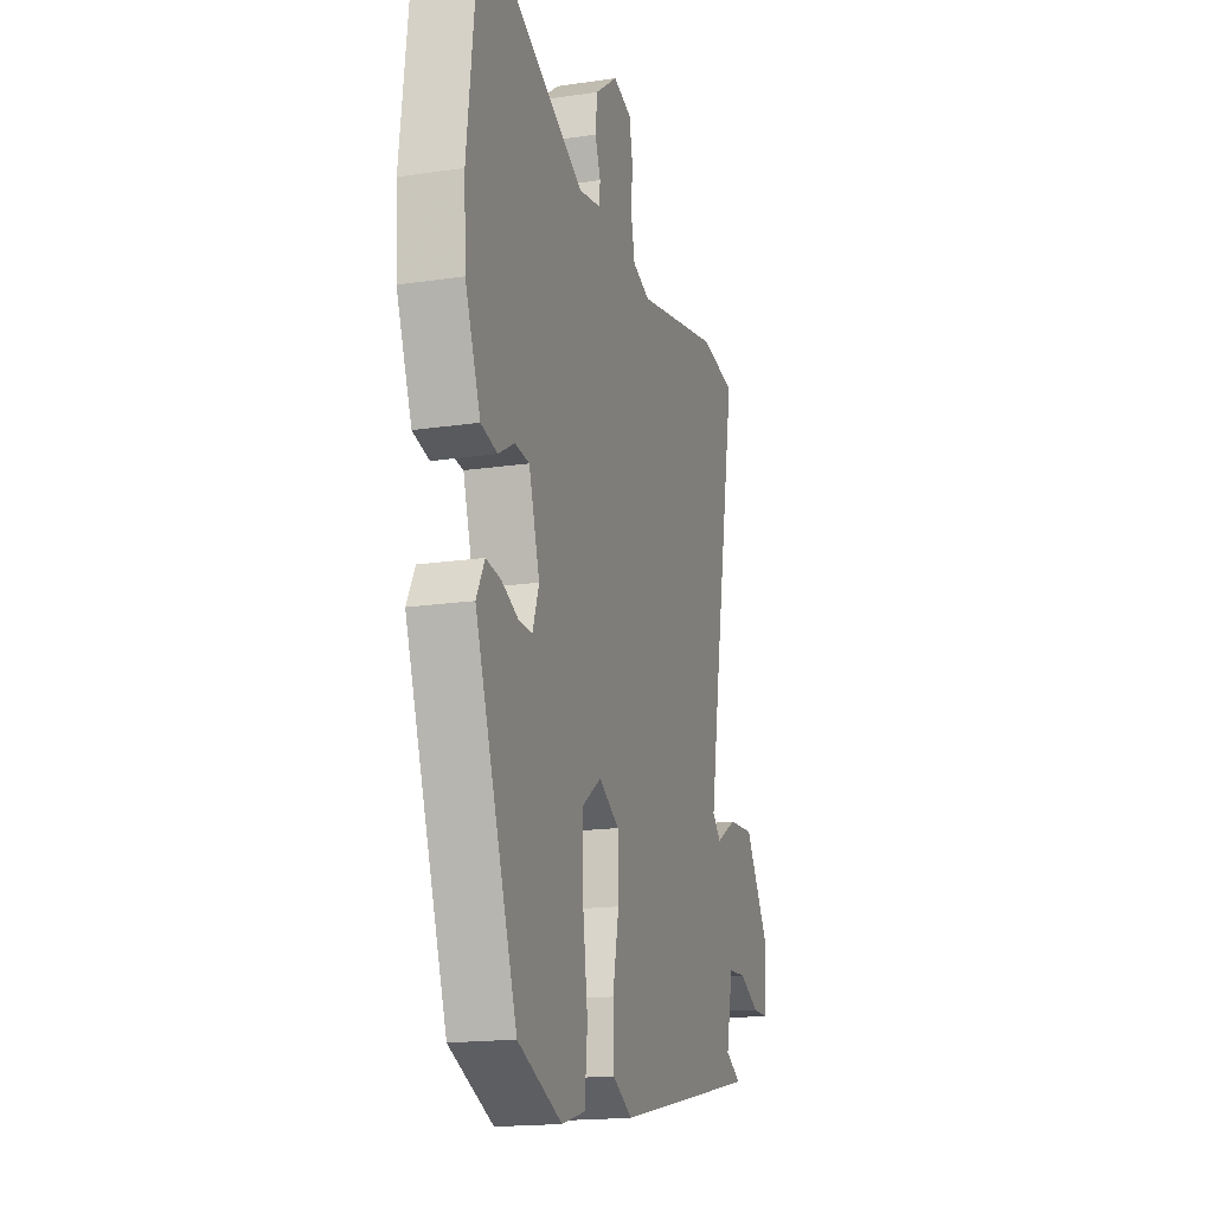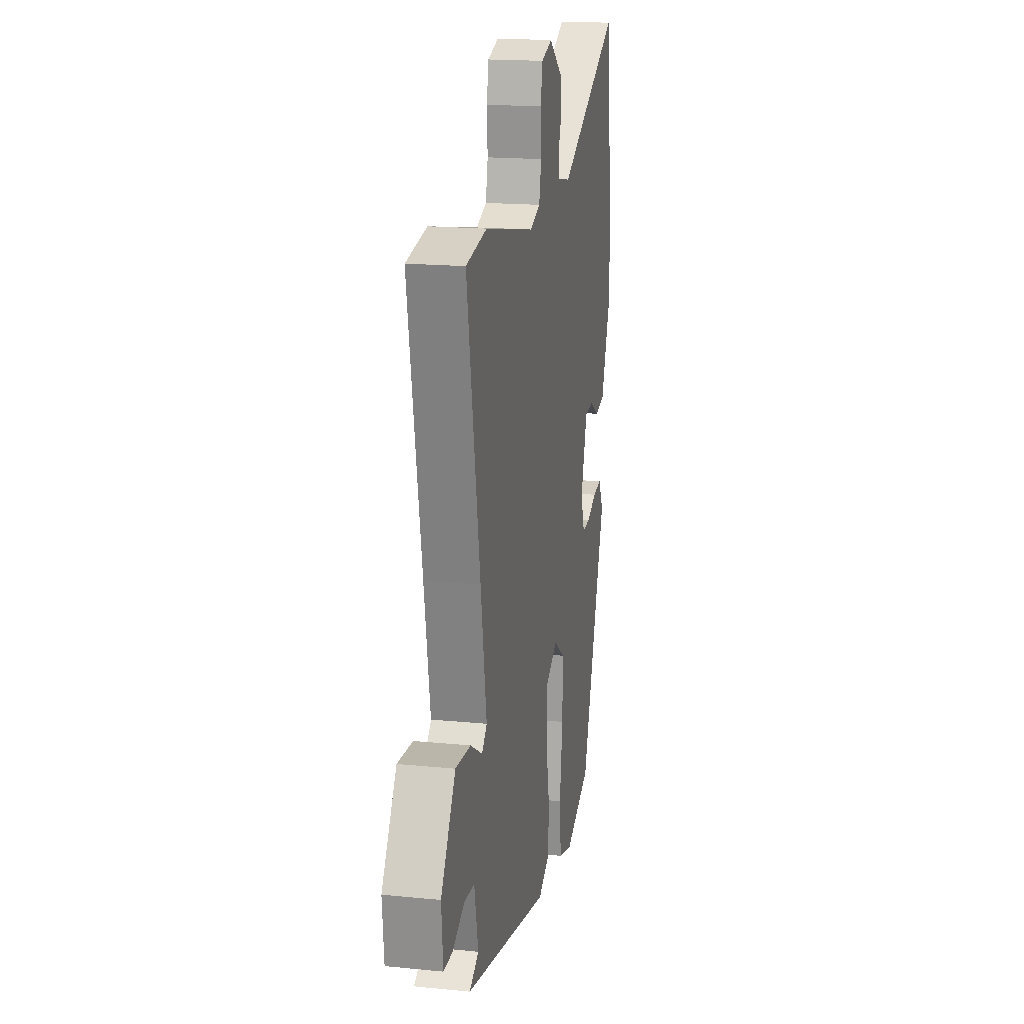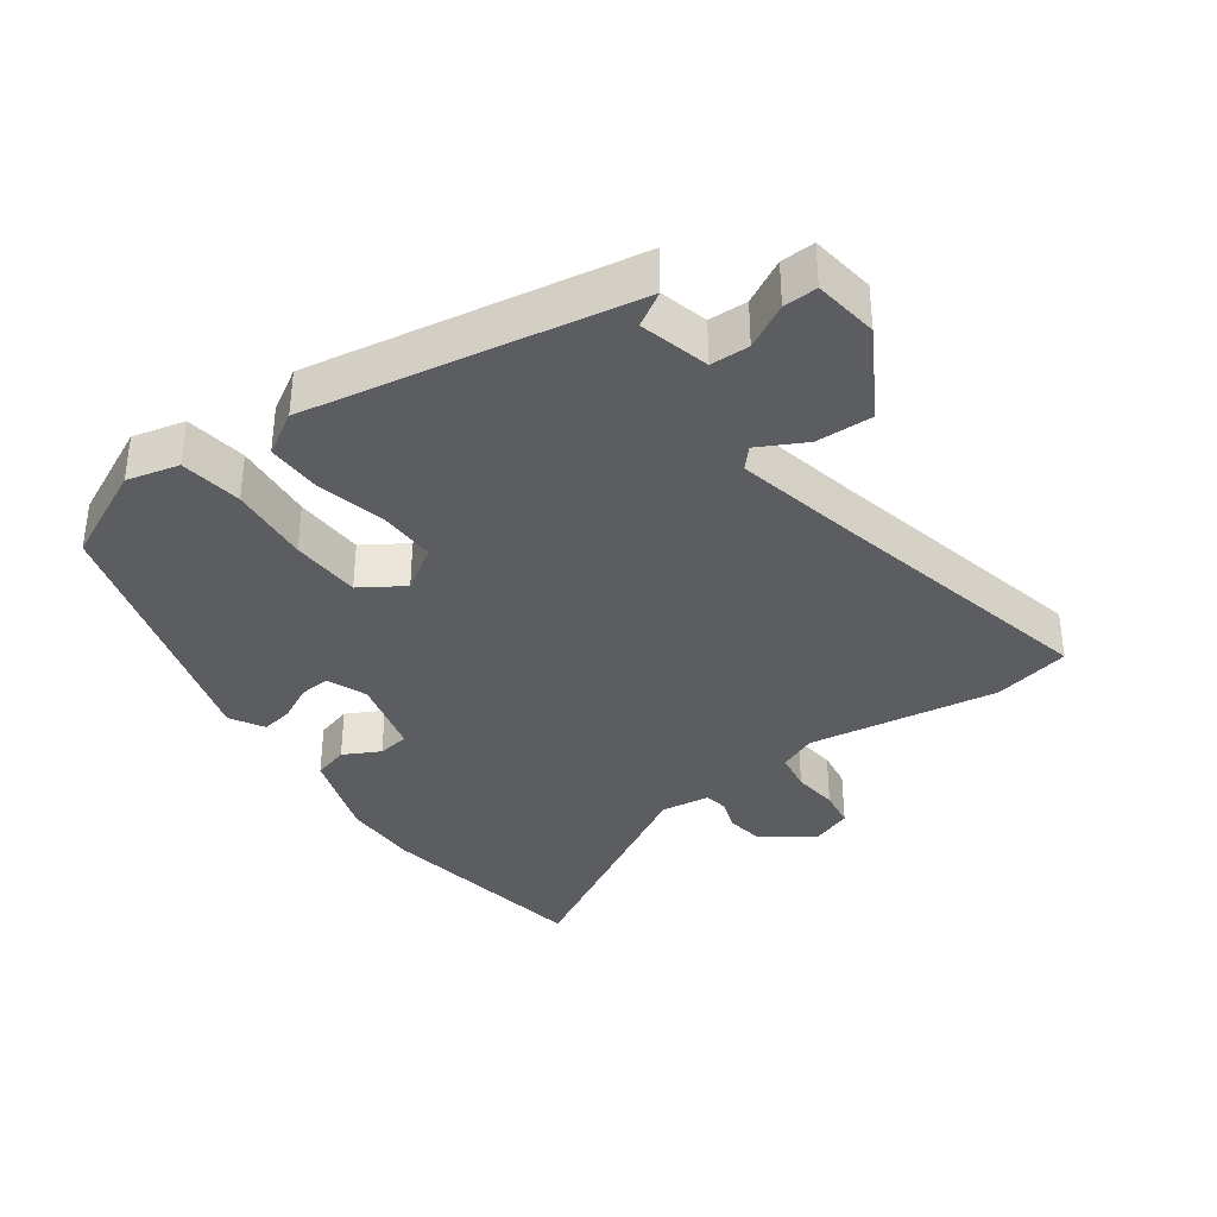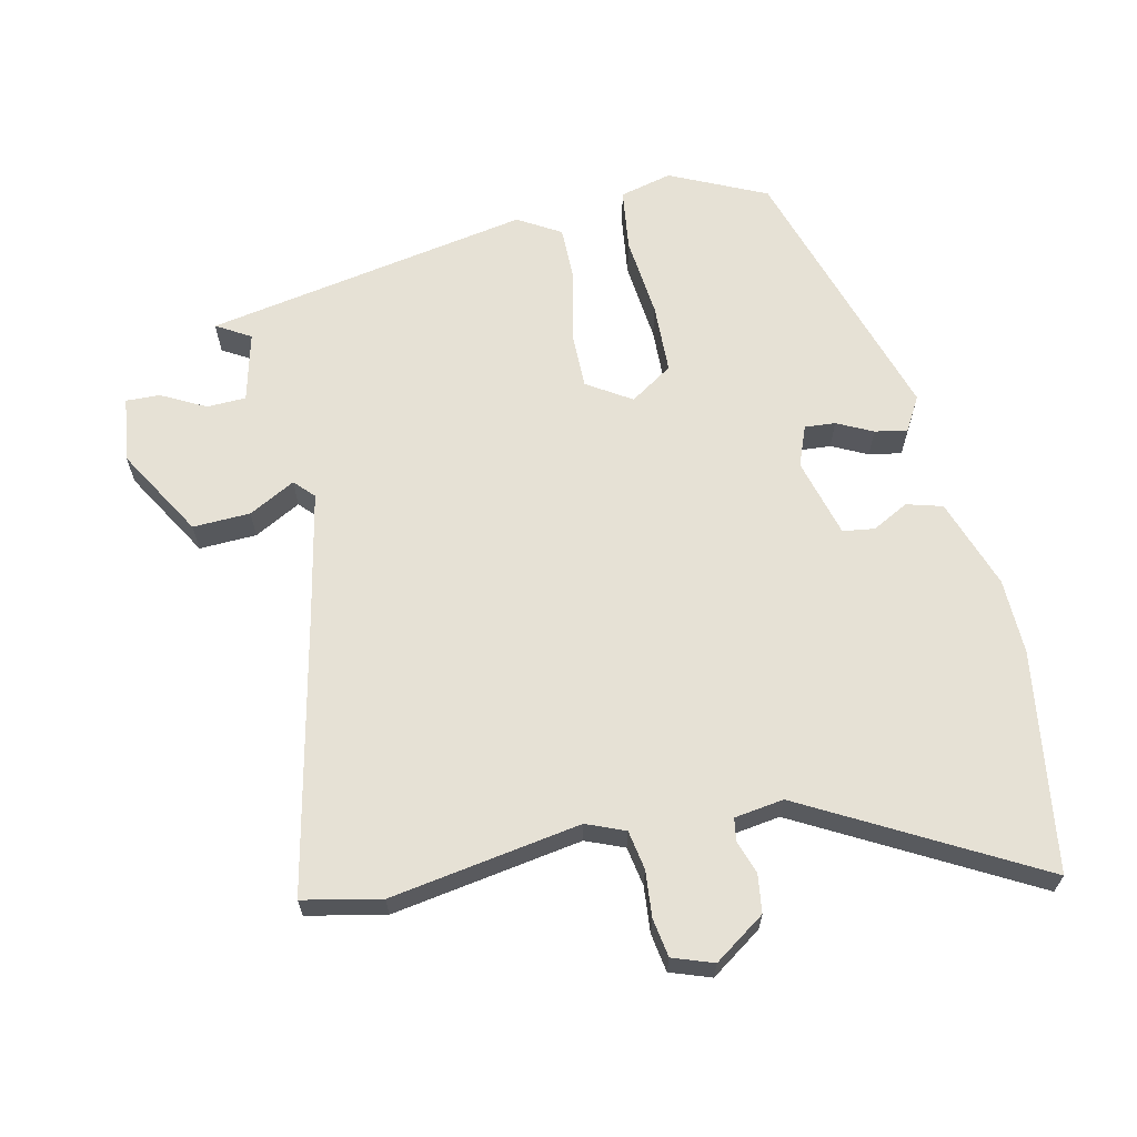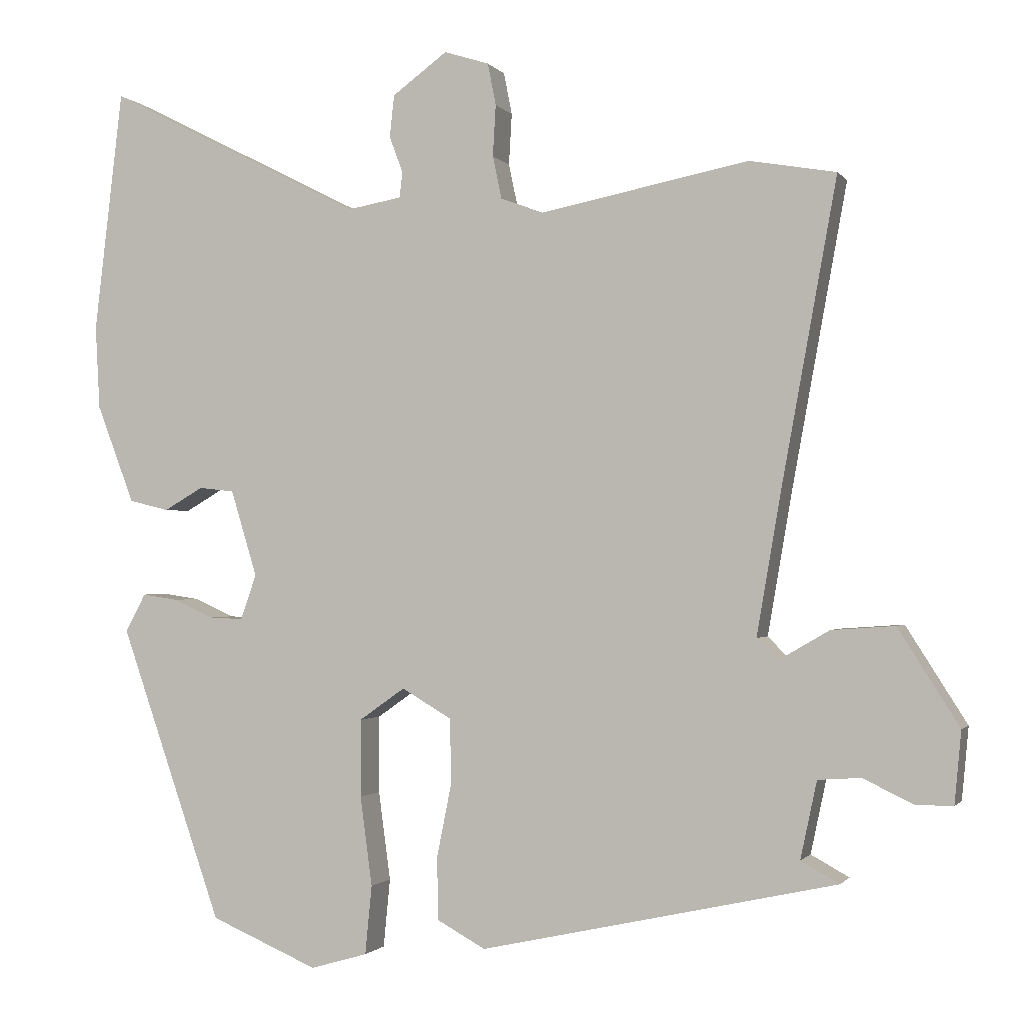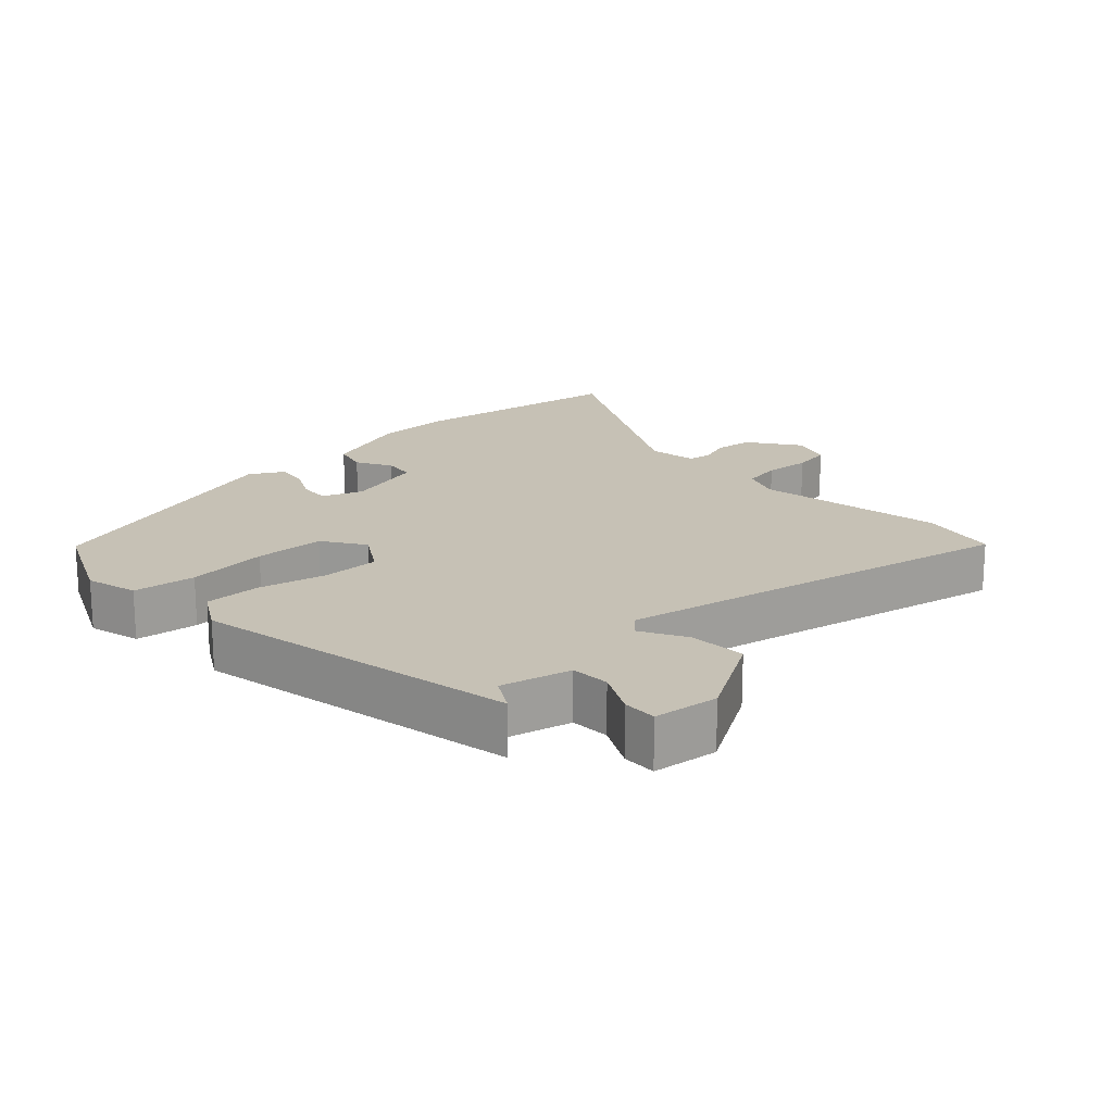
<metadata>
{"format":"obj","ext":"obj","renderer":"f3d","projection":"perspective","resolution":1024,"background":"white","views":[{"elev":-17.4,"azim":106.5,"up":"+Z"},{"elev":17.7,"azim":-78.9,"up":"+Z"},{"elev":-36.0,"azim":-141.8,"up":"+Y"},{"elev":64.4,"azim":-10.6,"up":"+Y"},{"elev":-1.1,"azim":-162.3,"up":"+Z"},{"elev":18.7,"azim":-131.6,"up":"+Y"}]}
</metadata>
<code>
v -0.526 0.07 -0.407
v -0.475 0.07 -0.379
v -0.497 0.07 -0.276
v -0.554 0.07 -0.272
v -0.62 0.07 -0.304
v -0.67 0.07 -0.304
v -0.679 0.07 -0.208
v -0.598 0.07 -0.08
v -0.514 0.07 -0.086
v -0.447 0.07 -0.125
v -0.419 0.07 -0.097
v -0.452 0.07 0.095
v -0.525 0.07 0.496
v -0.41 0.07 0.516
v -0.133 0.07 0.461
v -0.076 0.07 0.482
v -0.064 0.07 0.539
v -0.068 0.07 0.607
v -0.057 0.07 0.663
v 0.003 0.07 0.682
v 0.076 0.07 0.628
v 0.082 0.07 0.572
v 0.064 0.07 0.524
v 0.068 0.07 0.49
v 0.14 0.07 0.477
v 0.482 0.07 0.65
v 0.52 0.07 0.327
v 0.514 0.07 0.216
v 0.464 0.07 0.085
v 0.411 0.07 0.072
v 0.359 0.07 0.102
v 0.312 0.07 0.097
v 0.277 0.07 -0.018
v 0.298 0.07 -0.078
v 0.343 0.07 -0.076
v 0.396 0.07 -0.052
v 0.444 0.07 -0.045
v 0.471 0.07 -0.096
v 0.335 0.07 -0.487
v 0.192 0.07 -0.548
v 0.116 0.07 -0.526
v 0.107 0.07 -0.434
v 0.123 0.07 -0.315
v 0.123 0.07 -0.212
v 0.062 0.07 -0.169
v -0.004 0.07 -0.208
v -0.006 0.07 -0.293
v 0.014 0.07 -0.393
v 0.012 0.07 -0.476
v -0.052 0.07 -0.511
v -0.526 0 -0.407
v -0.475 0 -0.379
v -0.497 0 -0.276
v -0.554 0 -0.272
v -0.62 0 -0.304
v -0.67 0 -0.304
v -0.679 0 -0.208
v -0.598 0 -0.08
v -0.514 0 -0.086
v -0.447 0 -0.125
v -0.419 0 -0.097
v -0.452 0 0.095
v -0.525 0 0.496
v -0.41 0 0.516
v -0.133 0 0.461
v -0.076 0 0.482
v -0.064 0 0.539
v -0.068 0 0.607
v -0.057 0 0.663
v 0.003 0 0.682
v 0.076 0 0.628
v 0.082 0 0.572
v 0.064 0 0.524
v 0.068 0 0.49
v 0.14 0 0.477
v 0.482 0 0.65
v 0.52 0 0.327
v 0.514 0 0.216
v 0.464 0 0.085
v 0.411 0 0.072
v 0.359 0 0.102
v 0.312 0 0.097
v 0.277 0 -0.018
v 0.298 0 -0.078
v 0.343 0 -0.076
v 0.396 0 -0.052
v 0.444 0 -0.045
v 0.471 0 -0.096
v 0.335 0 -0.487
v 0.192 0 -0.548
v 0.116 0 -0.526
v 0.107 0 -0.434
v 0.123 0 -0.315
v 0.123 0 -0.212
v 0.062 0 -0.169
v -0.004 0 -0.208
v -0.006 0 -0.293
v 0.014 0 -0.393
v 0.012 0 -0.476
v -0.052 0 -0.511
f 50 1 2
f 49 50 2
f 48 49 2
f 47 48 2
f 46 47 2 3
f 45 46 3 4
f 41 42 43
f 40 41 43
f 39 40 43
f 38 39 43
f 37 38 43
f 36 37 43
f 35 36 43
f 34 35 43 44
f 33 34 44 45
f 29 30 31
f 28 29 31
f 27 28 31
f 26 27 31
f 25 26 31
f 24 25 31 32
f 21 22 23
f 20 21 23
f 19 20 23
f 18 19 23
f 17 18 23
f 16 17 23 24
f 32 33 45
f 24 32 45
f 16 24 45
f 15 16 45
f 8 9 10
f 7 8 10
f 6 7 10
f 5 6 10
f 4 5 10
f 4 10 11
f 45 4 11
f 14 15 45
f 13 14 45
f 12 13 45
f 11 12 45
f 52 51 100
f 52 100 99
f 52 99 98
f 52 98 97
f 53 52 97 96
f 54 53 96 95
f 93 92 91
f 93 91 90
f 93 90 89
f 93 89 88
f 93 88 87
f 93 87 86
f 93 86 85
f 94 93 85 84
f 95 94 84 83
f 81 80 79
f 81 79 78
f 81 78 77
f 81 77 76
f 81 76 75
f 82 81 75 74
f 73 72 71
f 73 71 70
f 73 70 69
f 73 69 68
f 73 68 67
f 74 73 67 66
f 95 83 82
f 95 82 74
f 95 74 66
f 95 66 65
f 60 59 58
f 60 58 57
f 60 57 56
f 60 56 55
f 60 55 54
f 61 60 54
f 61 54 95
f 95 65 64
f 95 64 63
f 95 63 62
f 95 62 61
f 1 51 52 2
f 2 52 53 3
f 3 53 54 4
f 4 54 55 5
f 5 55 56 6
f 6 56 57 7
f 7 57 58 8
f 8 58 59 9
f 9 59 60 10
f 10 60 61 11
f 11 61 62 12
f 12 62 63 13
f 13 63 64 14
f 14 64 65 15
f 15 65 66 16
f 16 66 67 17
f 17 67 68 18
f 18 68 69 19
f 19 69 70 20
f 20 70 71 21
f 21 71 72 22
f 22 72 73 23
f 23 73 74 24
f 24 74 75 25
f 25 75 76 26
f 26 76 77 27
f 27 77 78 28
f 28 78 79 29
f 29 79 80 30
f 30 80 81 31
f 31 81 82 32
f 32 82 83 33
f 33 83 84 34
f 34 84 85 35
f 35 85 86 36
f 36 86 87 37
f 37 87 88 38
f 38 88 89 39
f 39 89 90 40
f 40 90 91 41
f 41 91 92 42
f 42 92 93 43
f 43 93 94 44
f 44 94 95 45
f 45 95 96 46
f 46 96 97 47
f 47 97 98 48
f 48 98 99 49
f 49 99 100 50
f 50 100 51 1

</code>
